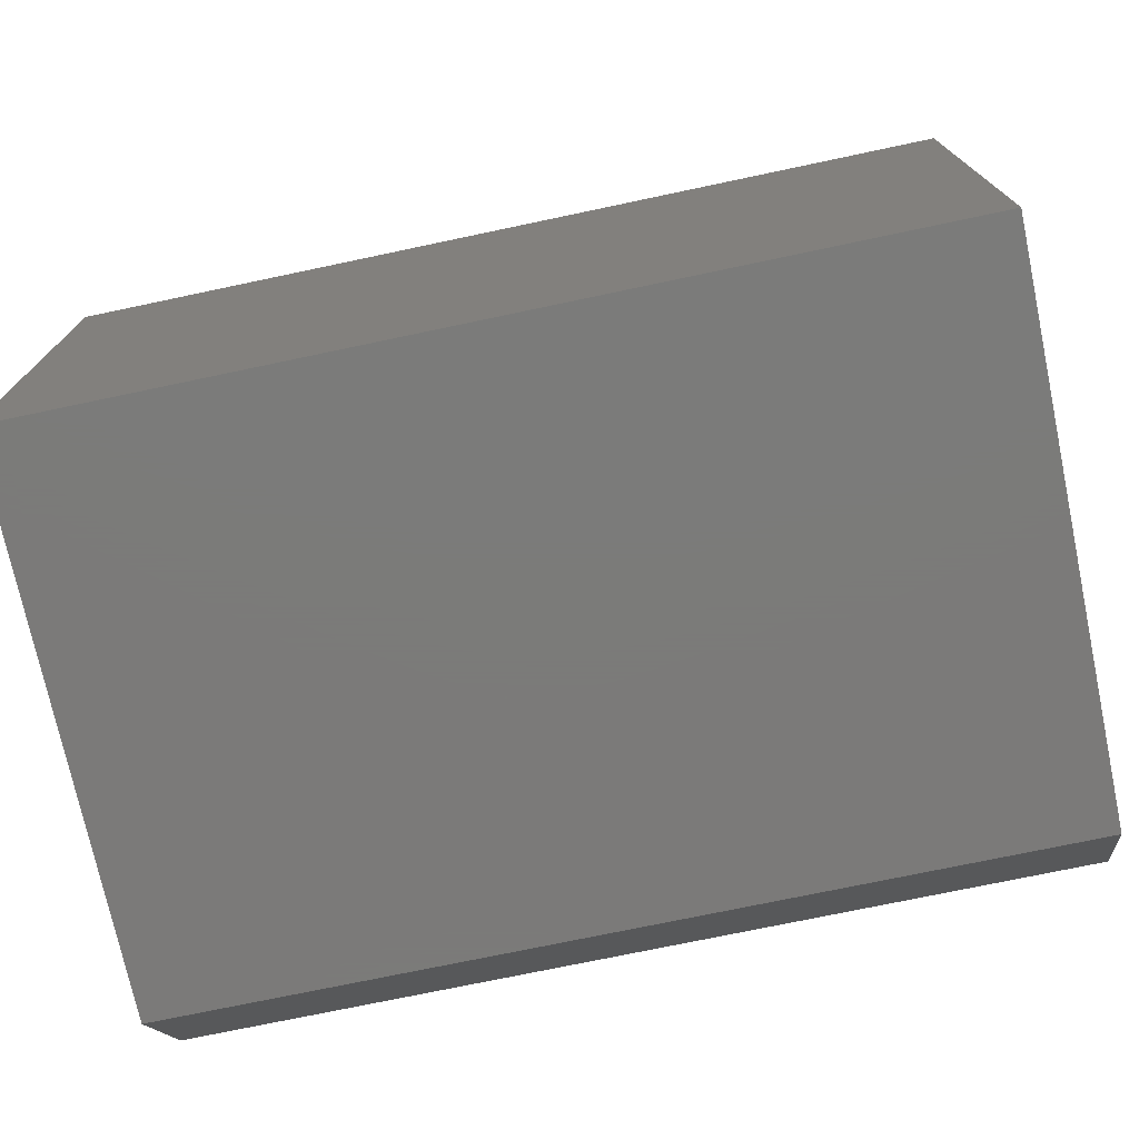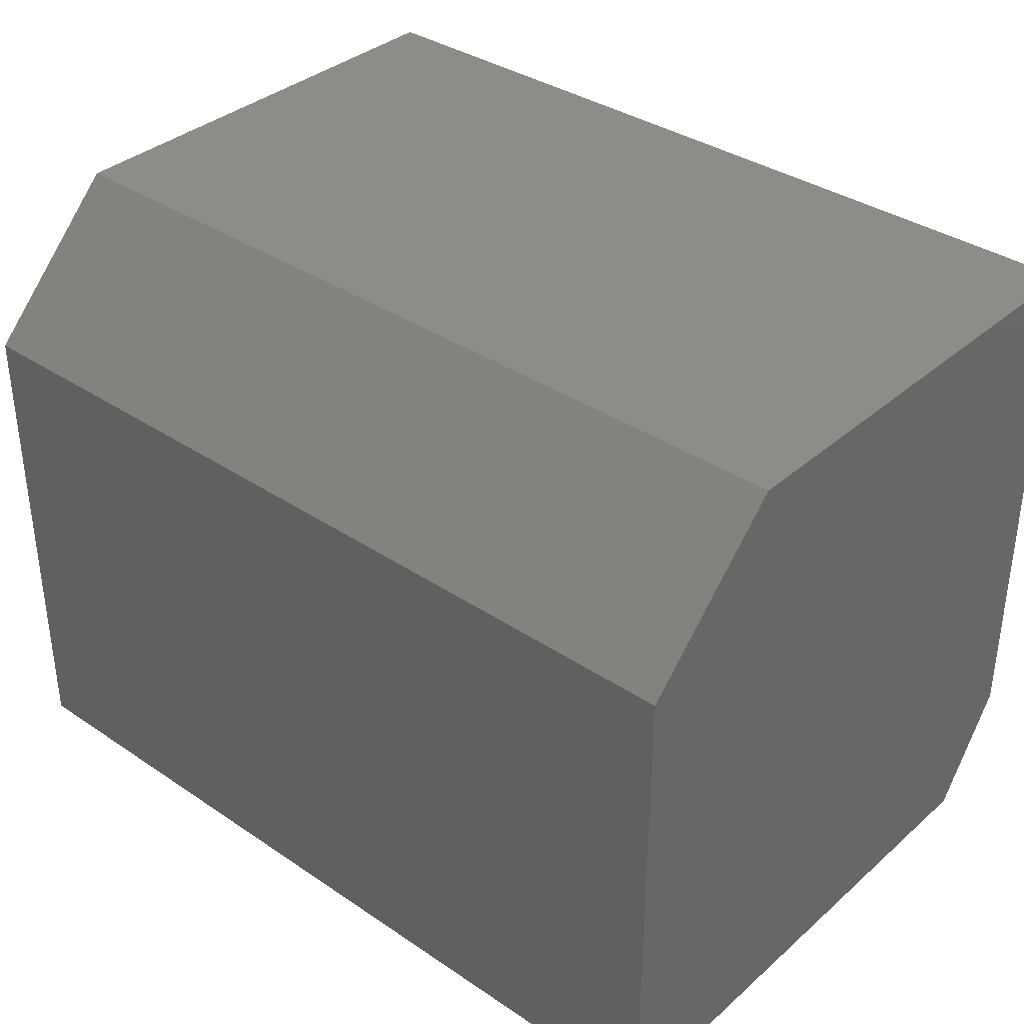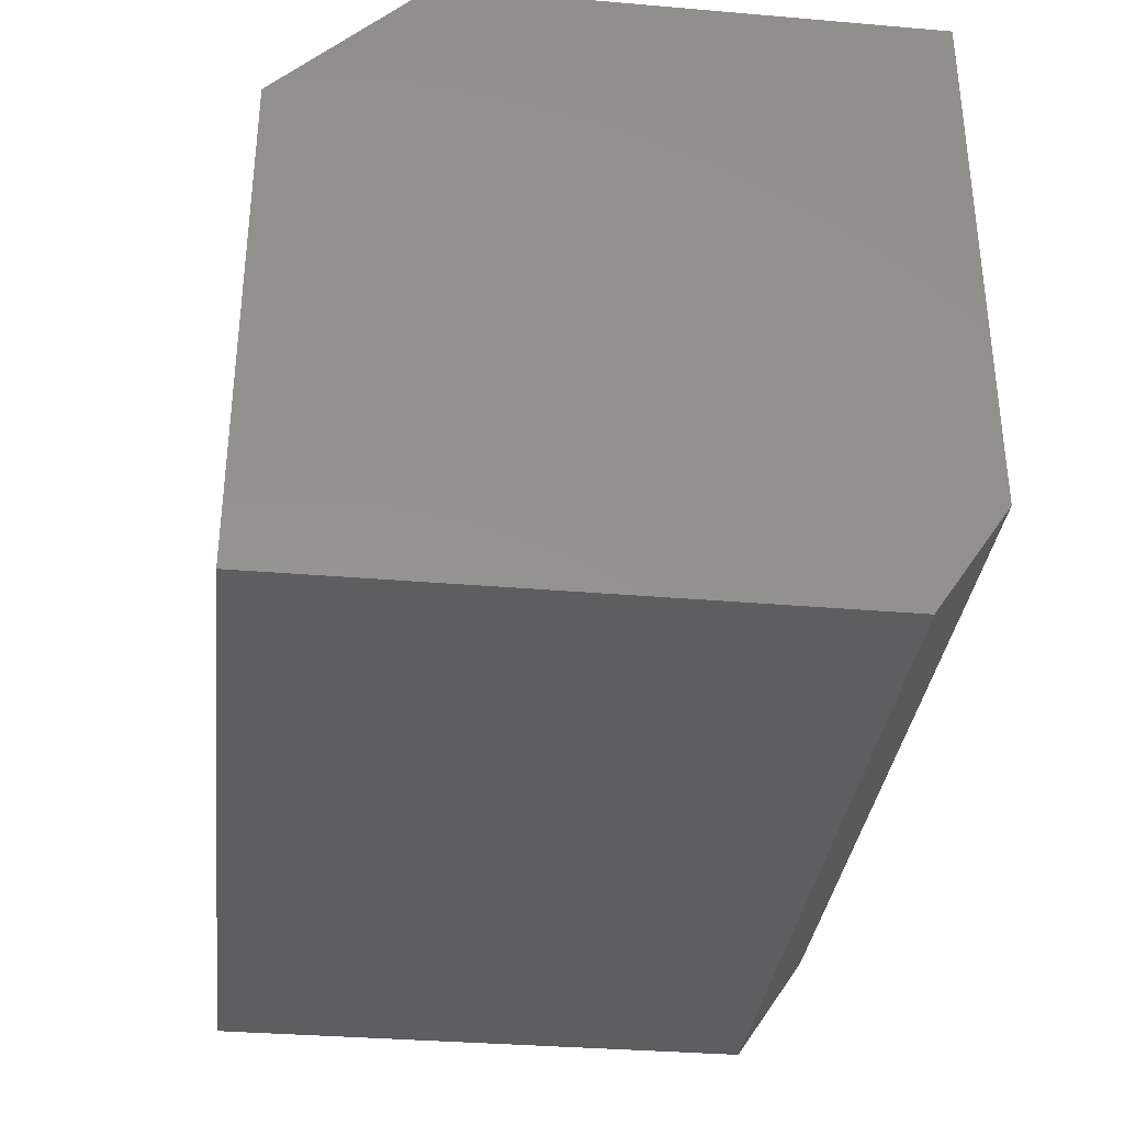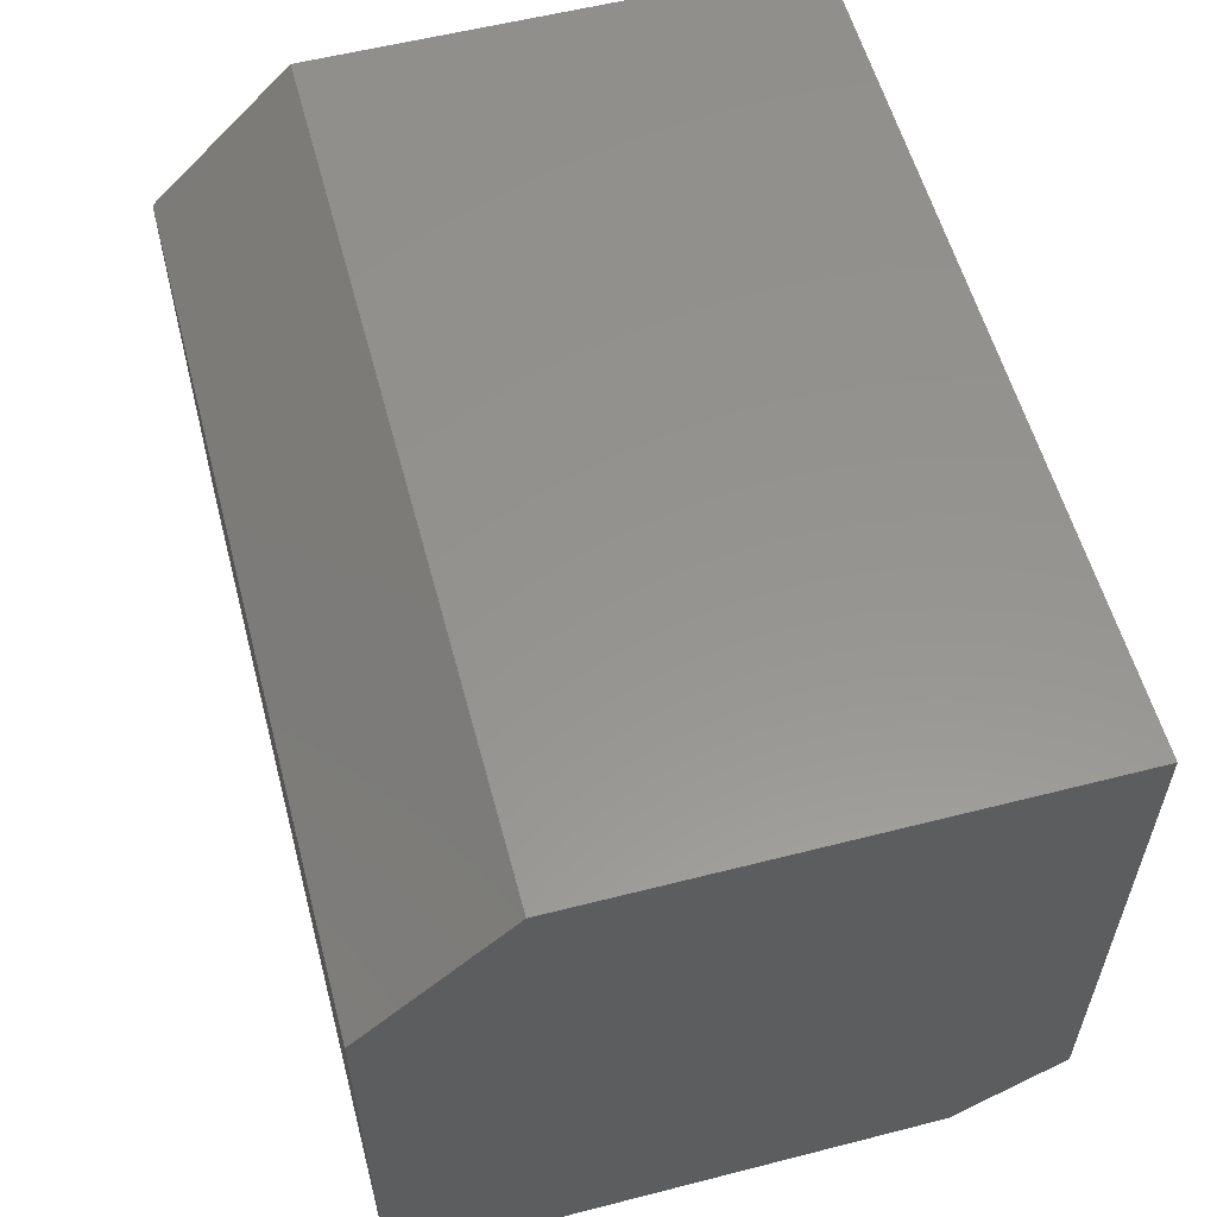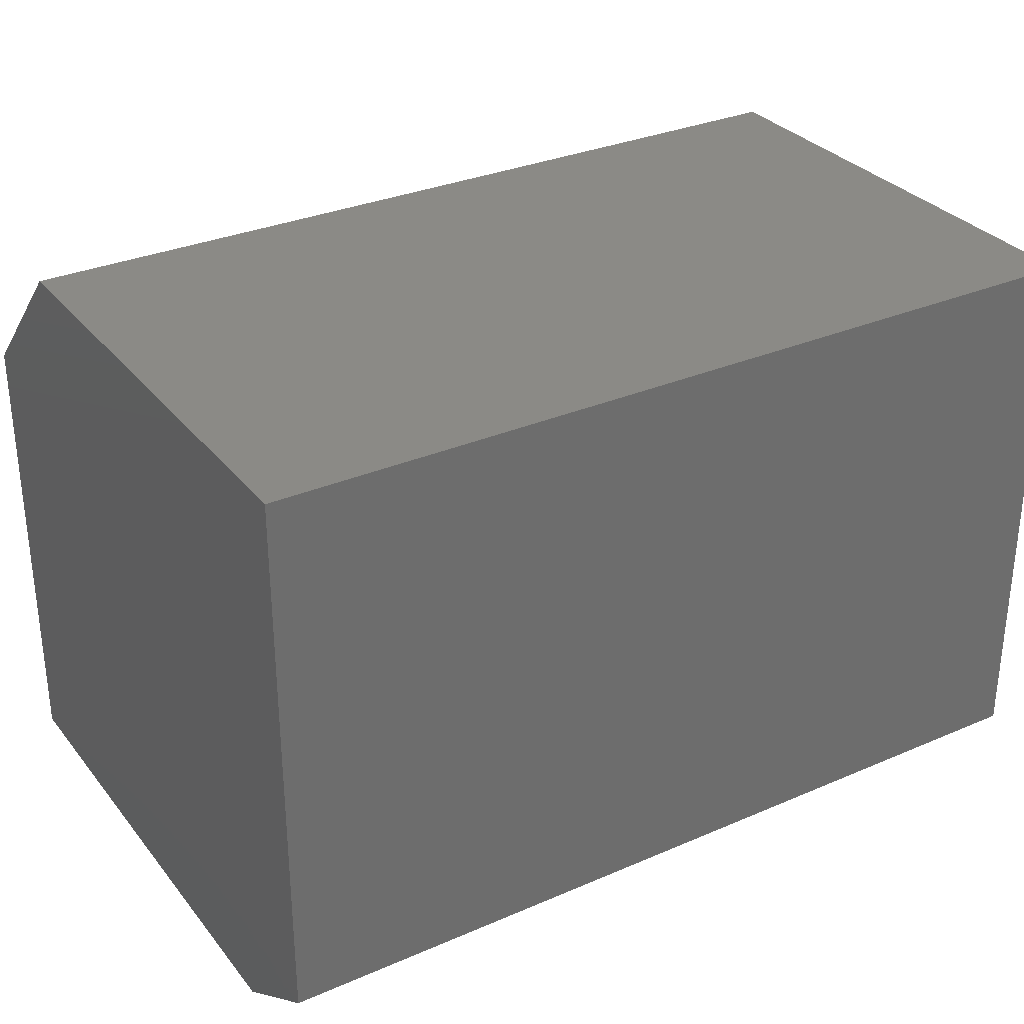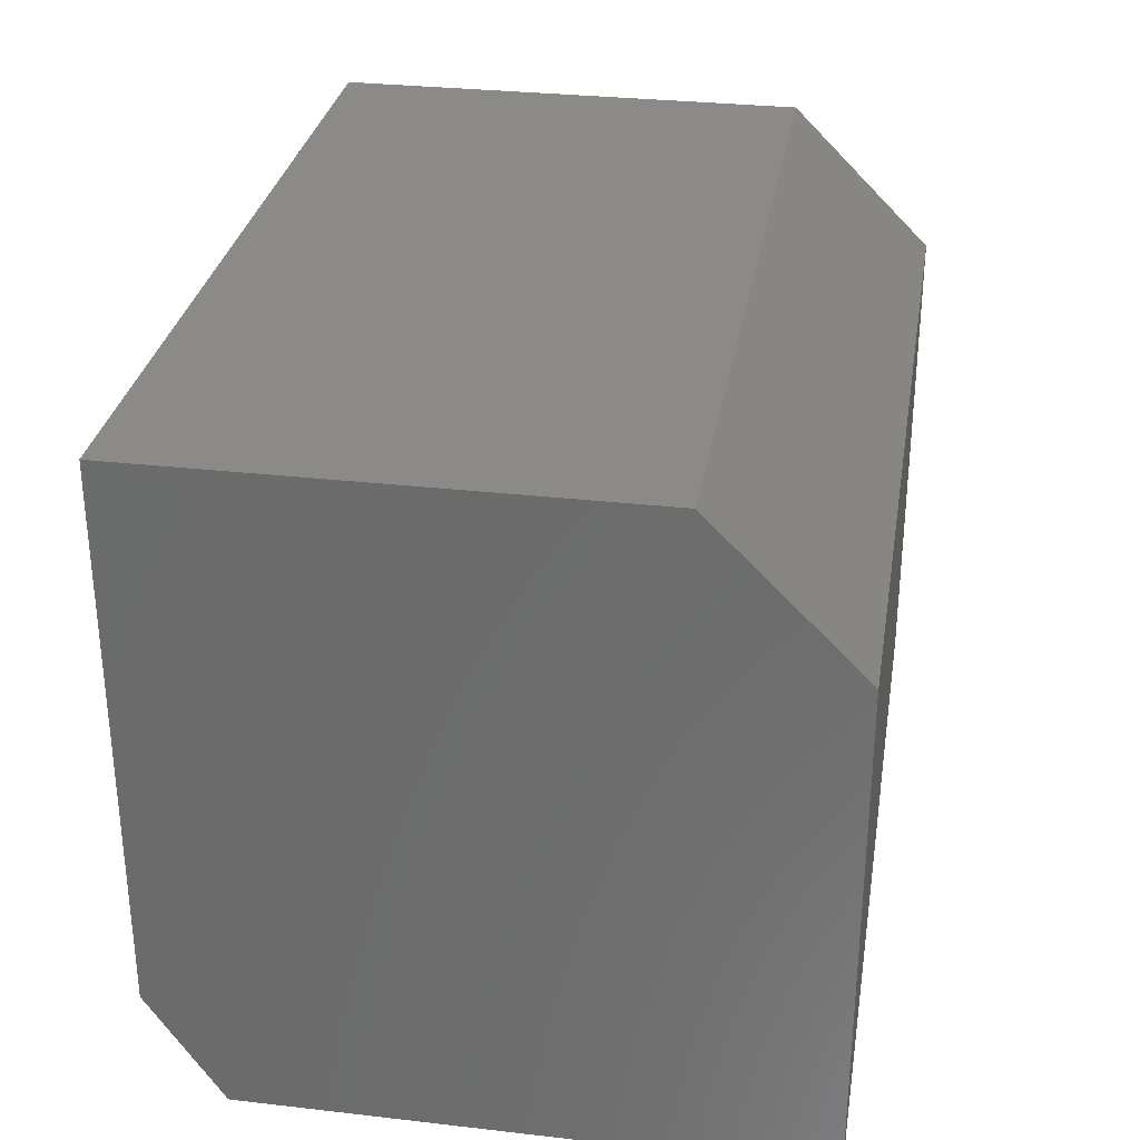
<metadata>
{"format":"stl","ext":"stl","renderer":"f3d","projection":"perspective","resolution":1024,"background":"white","views":[{"elev":-73.9,"azim":-168.1,"up":"+Z"},{"elev":36.0,"azim":-138.6,"up":"+Z"},{"elev":-34.0,"azim":-96.6,"up":"+Z"},{"elev":57.1,"azim":75.1,"up":"+Y"},{"elev":31.2,"azim":148.4,"up":"+Y"},{"elev":30.5,"azim":99.4,"up":"+Z"}]}
</metadata>
<code>
# stl→obj: 12 verts, 20 faces
v 0 0.5368 0.4297
v 0 0 0.5547
v 0 0.4118 0.5547
v 0 0 0.09375
v 0 0.5368 0
v 0 0.0625 0
v 0.75 0.5368 0
v 0.75 0 0.09375
v 0.75 0.0625 0
v 0.75 0 0.5547
v 0.75 0.5368 0.4297
v 0.75 0.4118 0.5547
f 1 2 3
f 2 1 4
f 4 1 5
f 4 5 6
f 7 8 9
f 8 7 10
f 10 7 11
f 10 11 12
f 2 10 3
f 3 10 12
f 11 7 1
f 1 7 5
f 12 11 3
f 3 11 1
f 6 5 9
f 9 5 7
f 2 4 10
f 10 4 8
f 4 6 8
f 8 6 9

</code>
